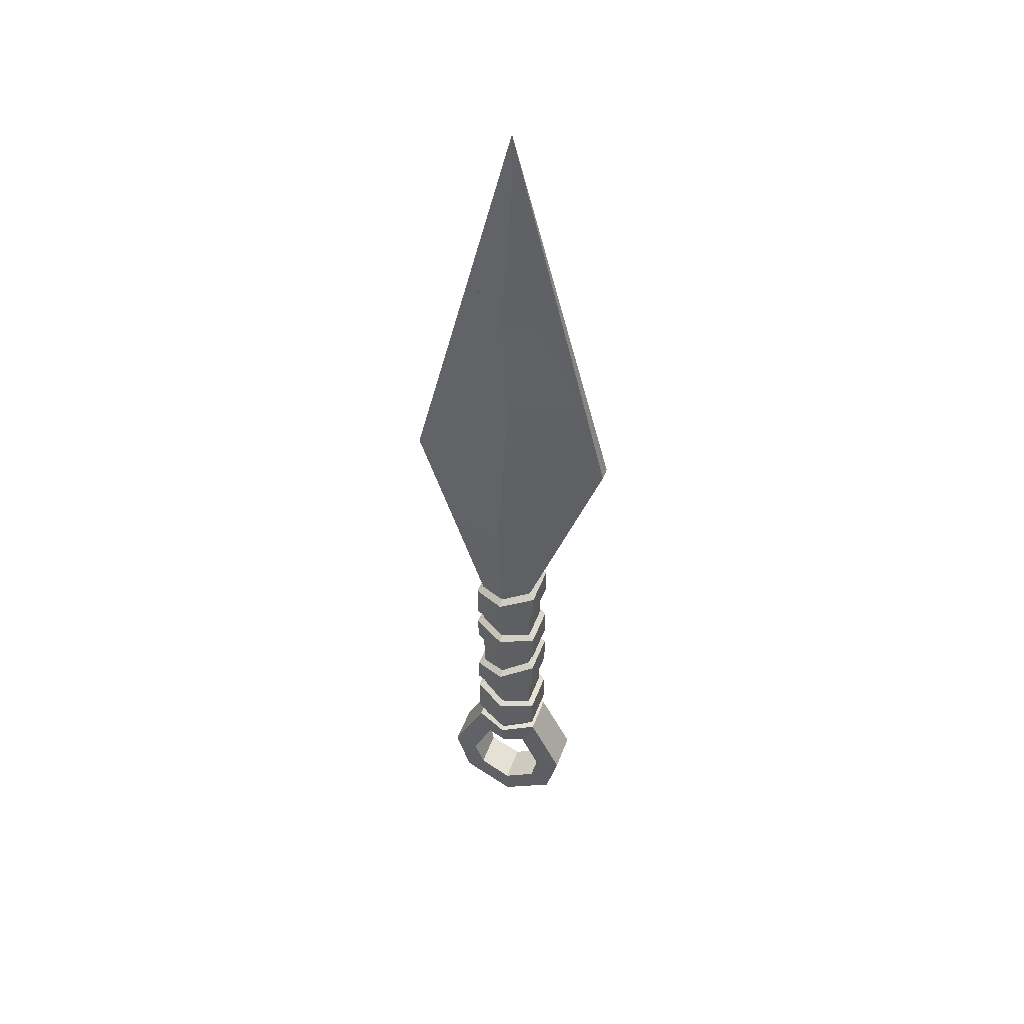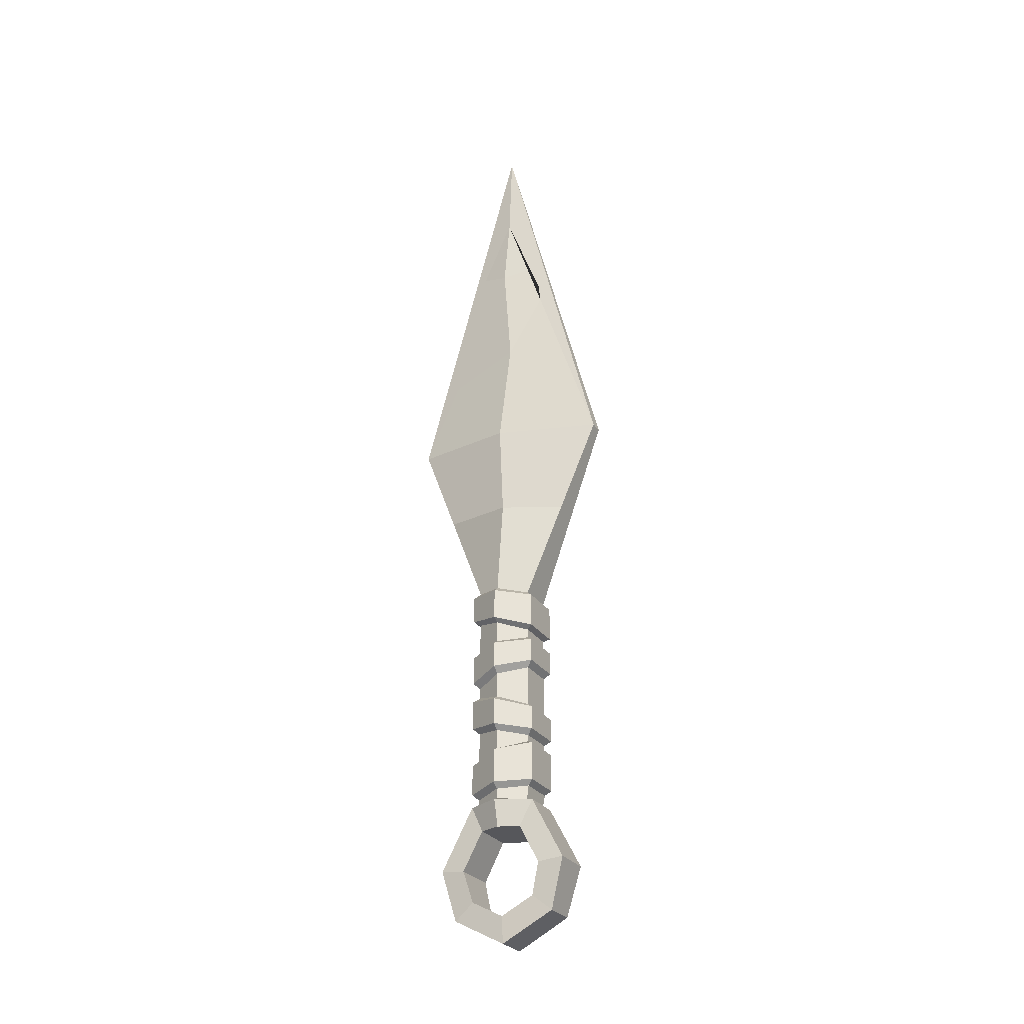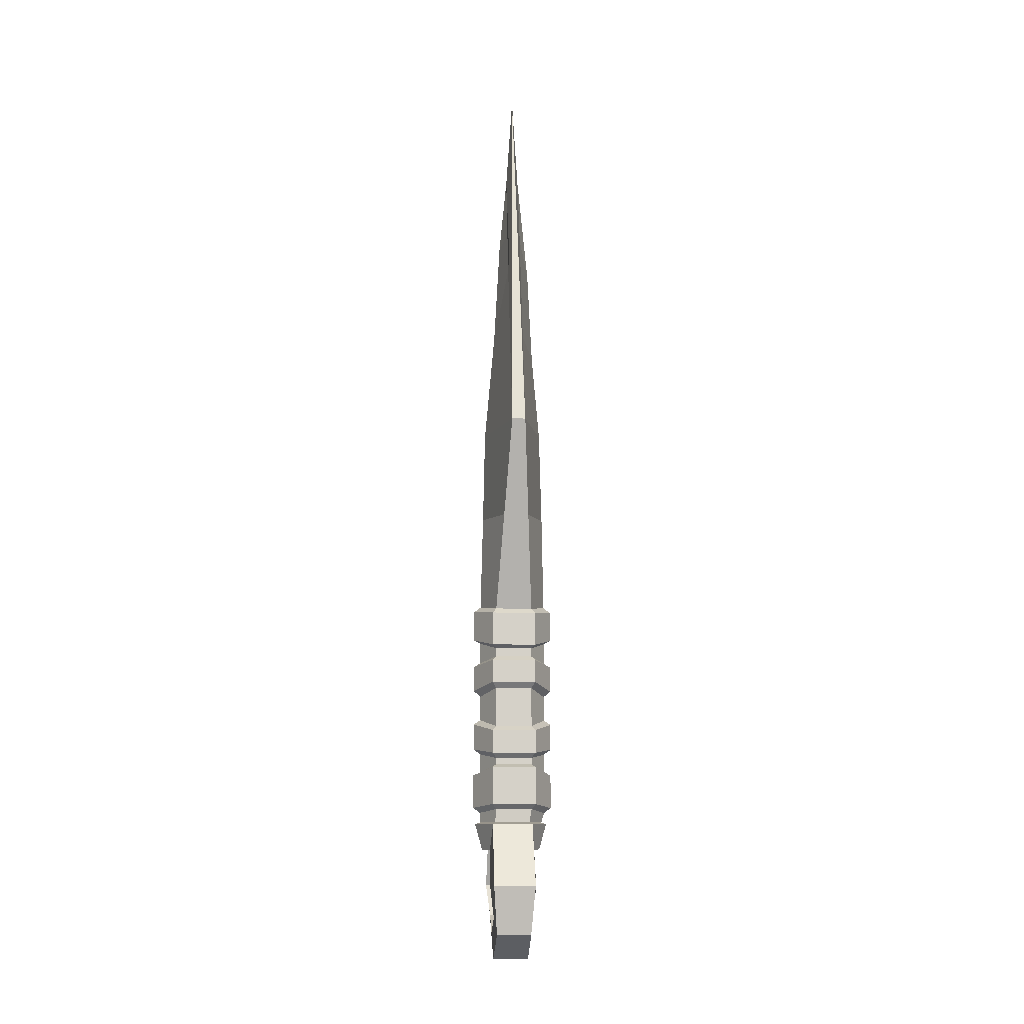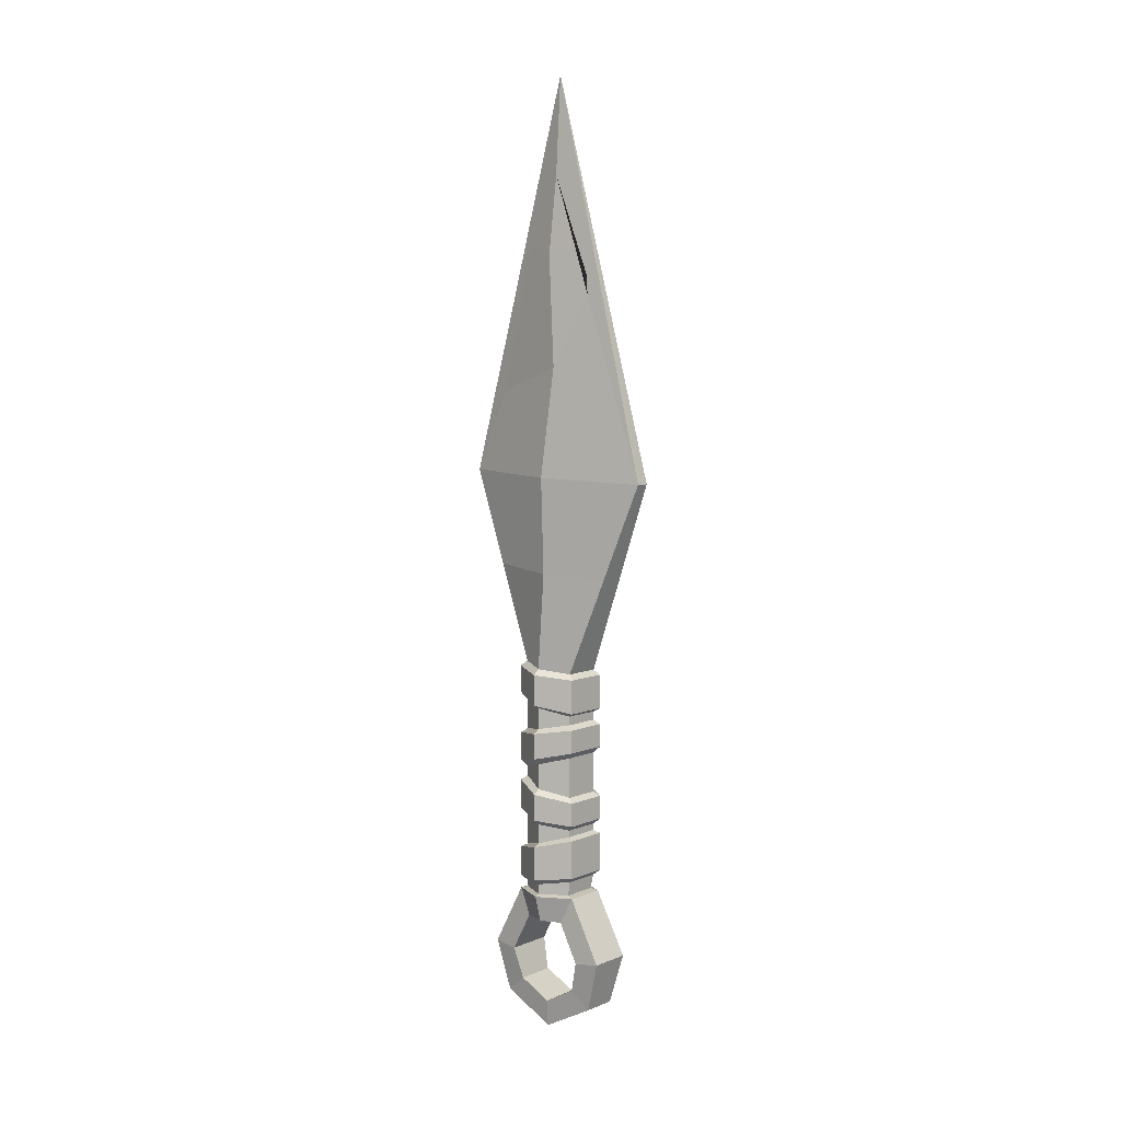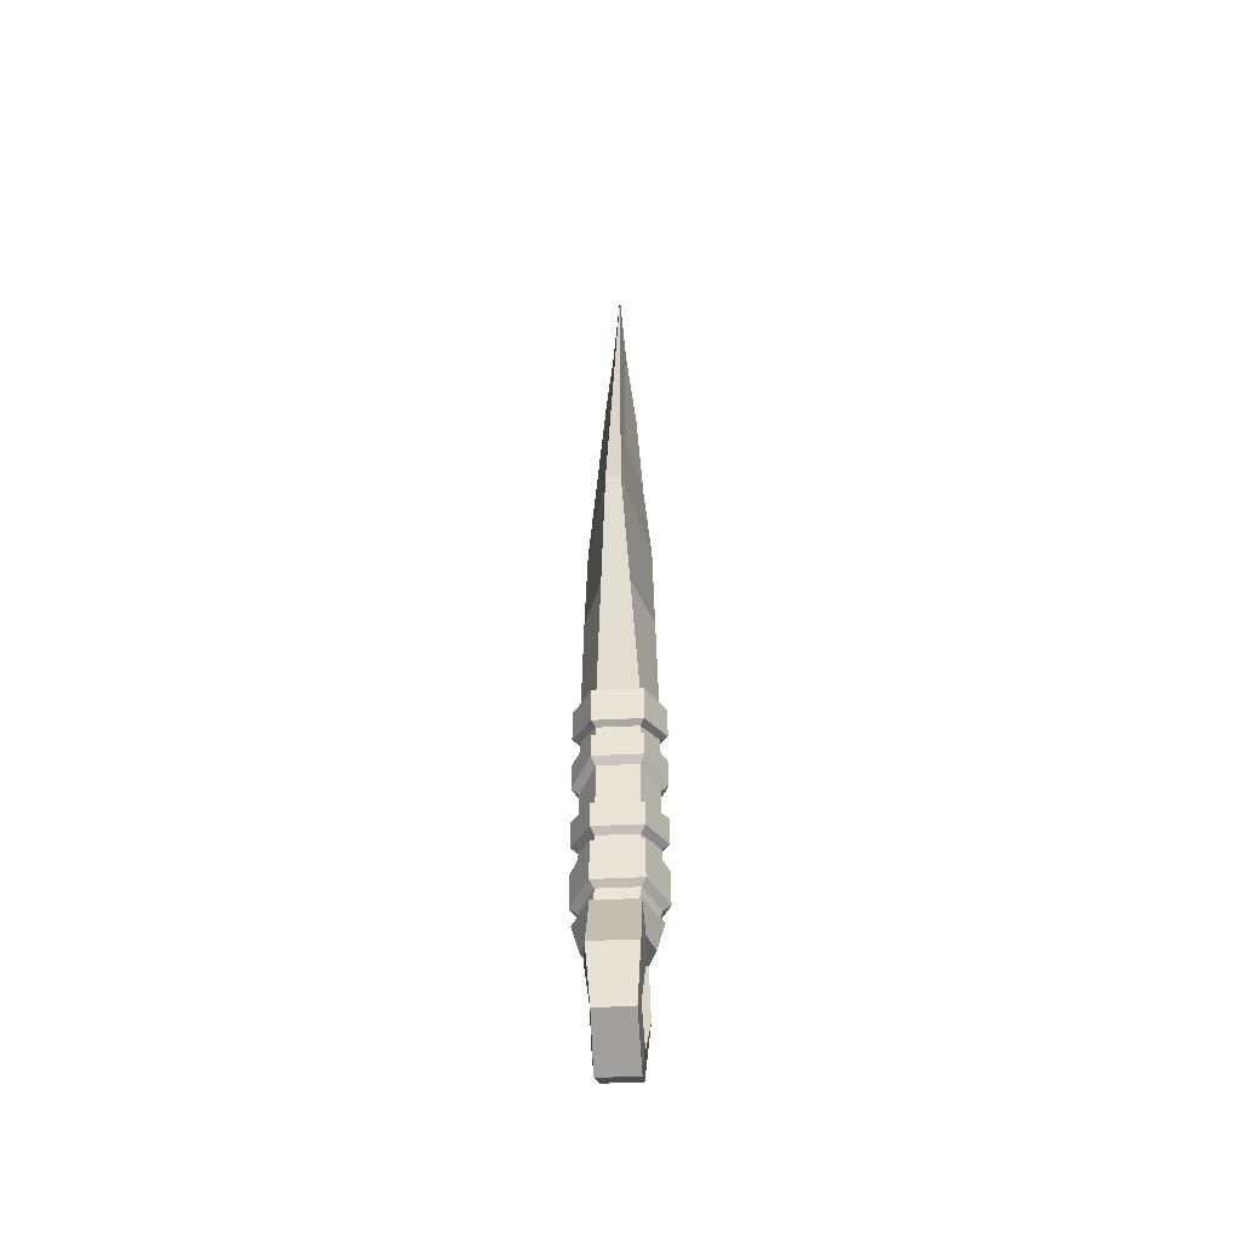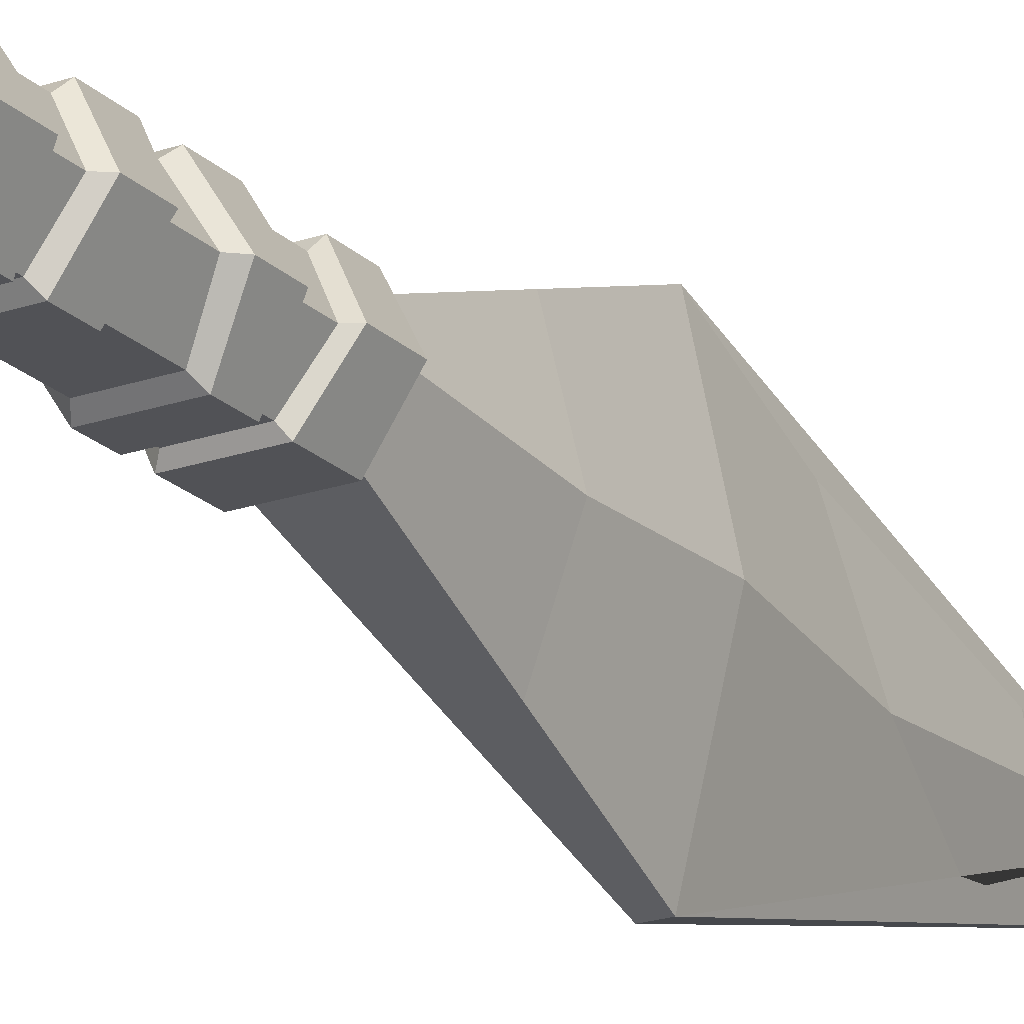
<metadata>
{"format":"obj","ext":"obj","renderer":"f3d","projection":"perspective","resolution":1024,"background":"white","views":[{"elev":44.1,"azim":-70.8,"up":"+Y"},{"elev":-27.2,"azim":116.5,"up":"+Y"},{"elev":-10.4,"azim":176.0,"up":"+Y"},{"elev":6.3,"azim":130.0,"up":"+Y"},{"elev":-44.2,"azim":-176.6,"up":"+Y"},{"elev":-21.2,"azim":31.7,"up":"+Z"}]}
</metadata>
<code>
v 0.01341 -0.07537 0.0184
v -0.01136 -0.07537 0.0184
v 0.01341 -0.07537 -0.01828
v -0.01136 -0.07537 -0.01828
v 0.02361 -0.07537 5.8e-05
v -0.02157 -0.07537 5.8e-05
v -0.01365 -0.1192 -0.04541
v 0.01569 -0.1192 -0.04541
v -0.01323 -0.07665 -0.02303
v 0.01527 -0.07665 -0.02303
v 0.02702 -0.07665 5.8e-05
v 0.01569 -0.1192 0.04553
v 0.01527 -0.07665 0.02315
v -0.01365 -0.1192 0.04553
v -0.01323 -0.07665 0.02315
v -0.02498 -0.07665 5.8e-05
v -0.01293 0.08558 0.01914
v 0.01294 0.08558 0.01914
v 0.0236 0.0827 -8e-06
v 0.01294 0.07982 -0.01916
v -0.01293 0.07982 -0.01916
v -0.0236 0.0827 -8e-06
v 0.01294 -0.07126 0.01914
v 0.0236 -0.0685 -8e-06
v 0.01294 -0.06588 -0.01916
v -0.01293 -0.06589 -0.01916
v -0.02359 -0.06858 -8e-06
v -0.01293 -0.07126 0.01914
v -0.01293 -0.03386 -0.01916
v 0.01294 -0.03386 -0.01916
v 0.01294 -0.0448 0.01914
v -0.01293 -0.0448 0.01914
v -0.01293 -0.02932 -0.01916
v 0.01294 -0.02932 -0.01916
v 0.01294 -0.02271 0.01914
v -0.01293 -0.02271 0.01914
v -0.01293 -0.006309 -0.01916
v 0.01294 -0.006309 -0.01916
v 0.01294 0.004178 0.01914
v -0.01293 0.004138 0.01914
v -0.01293 0.0214 -0.01916
v 0.01294 0.0214 -0.01916
v 0.01294 0.01112 0.01914
v -0.01293 0.01108 0.01914
v -0.01293 0.04454 -0.01916
v 0.01294 0.04454 -0.01916
v 0.01294 0.03762 0.01914
v -0.01293 0.03759 0.01914
v -0.01293 0.05052 -0.01916
v 0.01294 0.05052 -0.01916
v 0.01294 0.06089 0.01914
v -0.01293 0.06087 0.01914
v 0.01558 -0.06759 0.02306
v 0.01558 -0.06239 -0.02308
v 0.01558 -0.03589 -0.02308
v 0.01558 -0.04692 0.02306
v -0.01557 -0.0624 -0.02308
v -0.01557 -0.03589 -0.02308
v -0.01557 -0.04692 0.02306
v -0.01557 -0.06759 0.02306
v -0.01557 -0.02567 -0.02308
v 0.01558 -0.02567 -0.02308
v -0.01557 -0.00939 -0.02308
v 0.01558 -0.009386 -0.02308
v 0.01558 -0.01921 0.02306
v 0.01558 0.001158 0.02306
v -0.01557 -0.01921 0.02306
v -0.01557 0.00113 0.02306
v -0.01557 0.0256 -0.02308
v 0.01558 0.0256 -0.02308
v -0.01557 0.0416 -0.02308
v 0.01558 0.0416 -0.02308
v 0.01558 0.01527 0.02306
v 0.01558 0.03471 0.02306
v -0.01557 0.01522 0.02306
v -0.01557 0.03467 0.02306
v -0.01557 0.05284 -0.02308
v 0.01558 0.05284 -0.02308
v -0.01558 0.07632 -0.02308
v 0.01558 0.07632 -0.02308
v 0.01558 0.06344 0.02306
v 0.01558 0.08205 0.02306
v -0.01557 0.06343 0.02306
v -0.01558 0.08205 0.02306
v 0.02842 0.07916 -7.1e-05
v 0.02842 0.05802 -7.1e-05
v 0.0236 0.05561 -8e-06
v 0.0236 0.04105 -8e-06
v 0.02842 0.03817 -7.1e-05
v 0.02842 0.02044 -7.1e-05
v 0.0236 0.01627 -8e-06
v 0.0236 -0.001062 -8e-06
v 0.02842 -0.004138 -7.1e-05
v 0.02842 -0.02247 -7.1e-05
v 0.0236 -0.02601 -8e-06
v 0.0236 -0.03938 -8e-06
v 0.02842 -0.04138 -7.1e-05
v 0.02842 -0.06481 -7.1e-05
v -0.02842 0.07916 -6.3e-05
v -0.02842 0.058 -6.3e-05
v -0.02359 0.05559 -8e-06
v -0.02359 0.04101 -8e-06
v -0.02842 0.03812 -6.3e-05
v -0.02842 0.02036 -6.3e-05
v -0.02359 0.01619 -8e-06
v -0.02359 -0.001164 -8e-06
v -0.02842 -0.004254 -6.3e-05
v -0.02842 -0.02259 -6.3e-05
v -0.02359 -0.02612 -8e-06
v -0.02359 -0.03948 -8e-06
v -0.02842 -0.04148 -6.3e-05
v -0.02842 -0.06503 -6.3e-05
v -0.01106 -0.1537 0.03606
v 0.0131 -0.1537 0.03606
v -0.01106 -0.1537 -0.03595
v 0.0131 -0.1537 -0.03595
v 0.01356 -0.1724 5.8e-05
v -0.01161 -0.1724 5.8e-05
v 0.01693 -0.09479 -0.01428
v 0.02198 -0.09479 5.8e-05
v 0.01741 -0.1212 -0.02818
v 0.01693 -0.09479 0.0144
v 0.01741 -0.1212 0.02829
v 0.01451 -0.1426 0.02242
v 0.01451 -0.1426 -0.0223
v 0.01503 -0.1543 5.8e-05
v -0.01489 -0.09479 0.0144
v -0.01994 -0.09479 5.8e-05
v -0.01536 -0.1212 0.02829
v -0.01536 -0.1212 -0.02818
v -0.01489 -0.09479 -0.01428
v -0.01247 -0.1426 0.02242
v -0.01247 -0.1426 -0.0223
v -0.01308 -0.1542 5.8e-05
v -0.004706 0.2165 0.07099
v 0.00471 0.2165 0.07099
v 0.02059 0.214 3e-06
v 0.00471 0.2115 -0.07099
v -0.004706 0.2115 -0.07099
v -0.02059 0.214 3e-06
v 1e-06 0.484 2e-06
v 0.00448 0.4176 2e-06
v -0.004259 0.4173 2e-06
v 0.004859 0.3372 -0.0277
v 0.005765 0.2726 0.04497
v 0.004257 0.3707 0.02185
v 0.002677 0.3715 -0.02324
v -0.00582 0.3389 0.01912
v -0.0049 0.2805 0.04836
v -0.004425 0.3632 -0.0211
v -0.005263 0.2816 -0.0397
v 0.01407 0.2889 -0.005633
v 0.009607 0.3643 0.001806
v -0.01545 0.2766 0.003068
v -0.01149 0.3396 -0.004977
v -0.00881 0.1512 0.04512
v -0.02209 0.1485 -0.003218
v -0.00881 0.1458 -0.04513
v 0.008813 0.1458 -0.04513
v 0.02209 0.1485 -0.003419
v 0.008813 0.1512 0.04512
f 10 8 7 9
f 15 14 12 13
f 9 4 3 10
f 3 5 11 10
f 11 5 1 13
f 13 1 2 15
f 2 6 16 15
f 16 6 4 9
f 24 23 1 5
f 25 24 5 3
f 26 25 3 4
f 27 26 4 6
f 2 28 27 6
f 23 28 2 1
f 97 98 54 55
f 55 54 57 58
f 59 111 112 60
f 59 60 53 56
f 34 30 29 33
f 95 96 30 34
f 36 32 31 35
f 36 109 110 32
f 64 62 61 63
f 64 93 94 62
f 68 67 65 66
f 67 68 107 108
f 42 38 37 41
f 42 91 92 38
f 44 40 39 43
f 40 44 105 106
f 72 70 69 71
f 89 90 70 72
f 76 75 73 74
f 76 103 104 75
f 50 46 45 49
f 50 87 88 46
f 52 48 47 51
f 48 52 101 102
f 80 78 77 79
f 80 85 86 78
f 84 83 81 82
f 83 84 99 100
f 98 24 25 54
f 55 30 96 97
f 54 25 26 57
f 58 29 30 55
f 32 110 111 59
f 60 112 27 28
f 60 28 23 53
f 56 31 32 59
f 62 34 33 61
f 63 37 38 64
f 62 94 95 34
f 38 92 93 64
f 67 36 35 65
f 66 39 40 68
f 68 40 106 107
f 108 109 36 67
f 70 42 41 69
f 71 45 46 72
f 90 91 42 70
f 72 46 88 89
f 75 44 43 73
f 74 47 48 76
f 48 102 103 76
f 75 104 105 44
f 78 50 49 77
f 79 21 20 80
f 78 86 87 50
f 20 19 85 80
f 83 52 51 81
f 82 18 17 84
f 84 17 22 99
f 100 101 52 83
f 82 85 19 18
f 81 86 85 82
f 51 87 86 81
f 47 88 87 51
f 89 88 47 74
f 74 73 90 89
f 73 43 91 90
f 39 92 91 43
f 66 93 92 39
f 65 94 93 66
f 35 95 94 65
f 35 31 96 95
f 97 96 31 56
f 56 53 98 97
f 53 23 24 98
f 99 22 21 79
f 100 99 79 77
f 77 49 101 100
f 102 101 49 45
f 71 103 102 45
f 69 104 103 71
f 41 105 104 69
f 106 105 41 37
f 107 106 37 63
f 108 107 63 61
f 61 33 109 108
f 29 110 109 33
f 58 111 110 29
f 57 112 111 58
f 26 27 112 57
f 14 113 114 12
f 8 116 115 7
f 117 118 115 116
f 117 114 113 118
f 10 11 120 119
f 8 10 119 121
f 13 12 123 122
f 11 13 122 120
f 12 114 124 123
f 116 8 121 125
f 114 117 126 124
f 117 116 125 126
f 15 16 128 127
f 14 15 127 129
f 9 7 130 131
f 16 9 131 128
f 113 14 129 132
f 7 115 133 130
f 118 113 132 134
f 115 118 134 133
f 121 119 131 130
f 125 121 130 133
f 122 127 128 120
f 123 129 127 122
f 120 128 131 119
f 124 132 129 123
f 126 134 132 124
f 125 133 134 126
f 17 18 161 156
f 18 19 160 161
f 19 20 159 160
f 20 21 158 159
f 21 22 157 158
f 22 17 156 157
f 135 136 141
f 136 137 152 145
f 137 138 144 152
f 138 139 141
f 139 140 154 151
f 140 135 149 154
f 142 147 144 138 141
f 136 145 146 142 141
f 143 148 149 135 141
f 139 151 150 143 141
f 152 144 147 153
f 145 152 153 146
f 153 147 142
f 146 153 142
f 154 149 148 155
f 151 154 155 150
f 155 148 143
f 150 155 143
f 157 156 135 140
f 158 157 140 139
f 159 158 139 138
f 160 159 138 137
f 161 160 137 136
f 156 161 136 135

</code>
